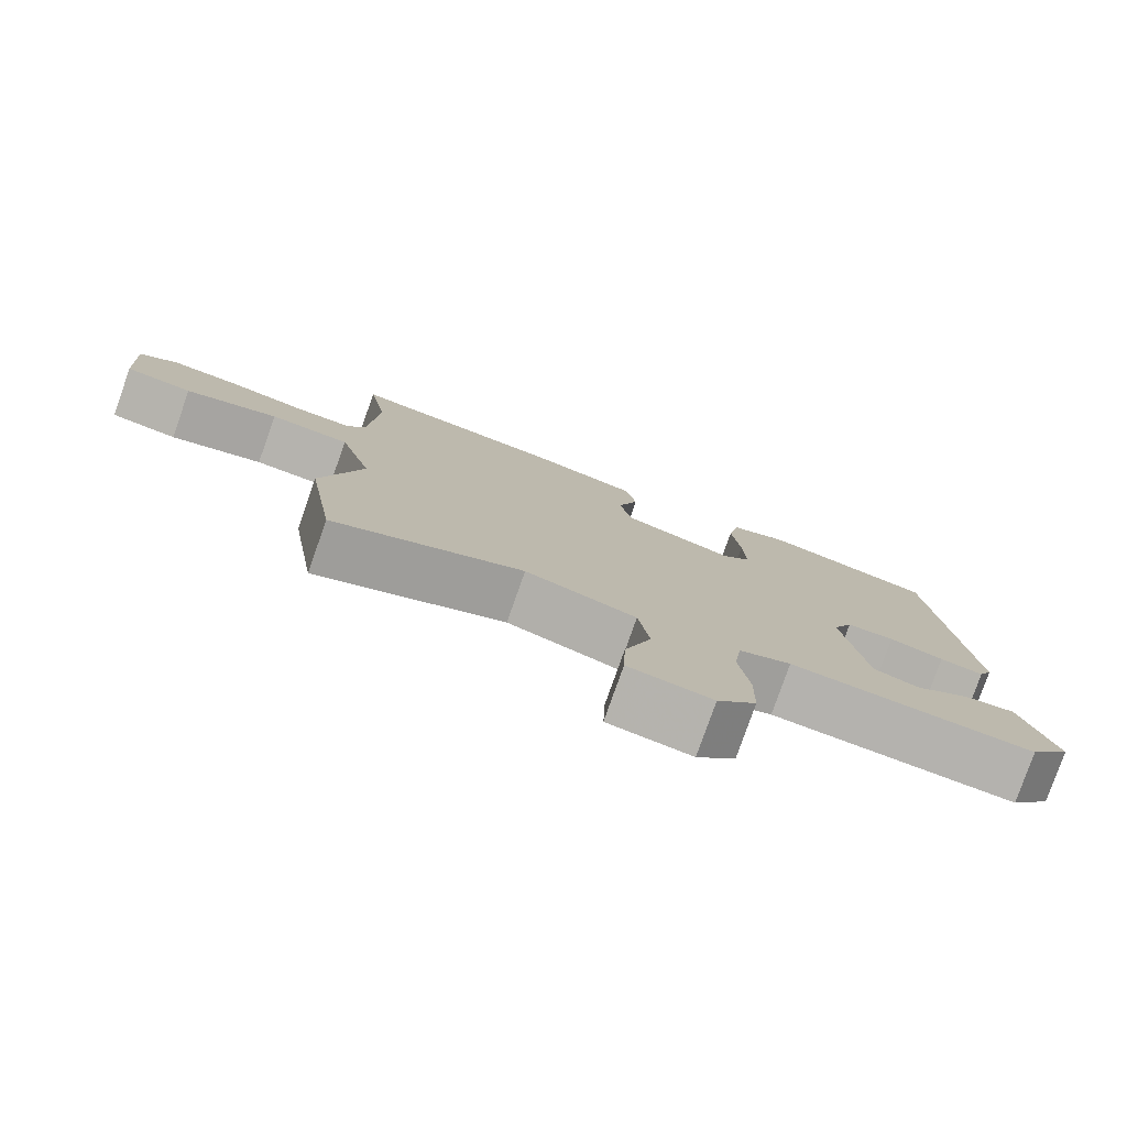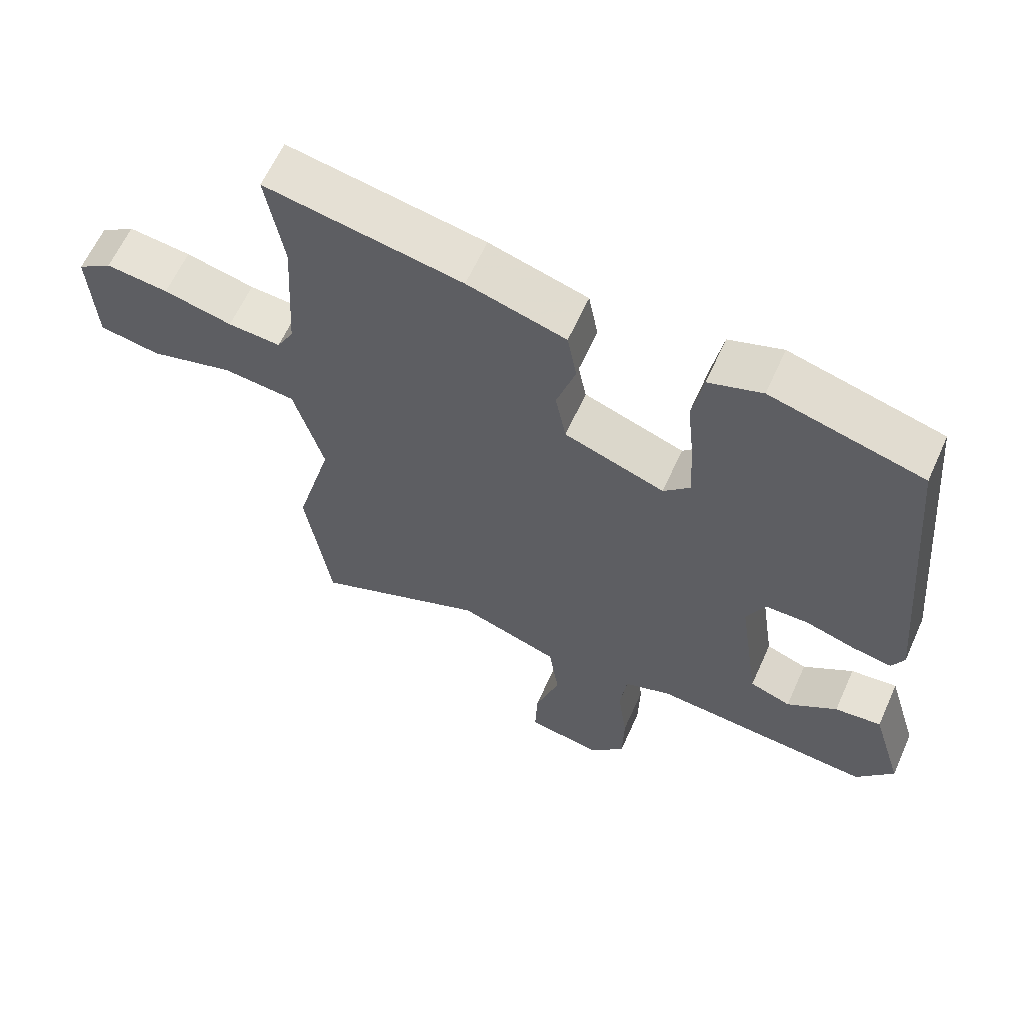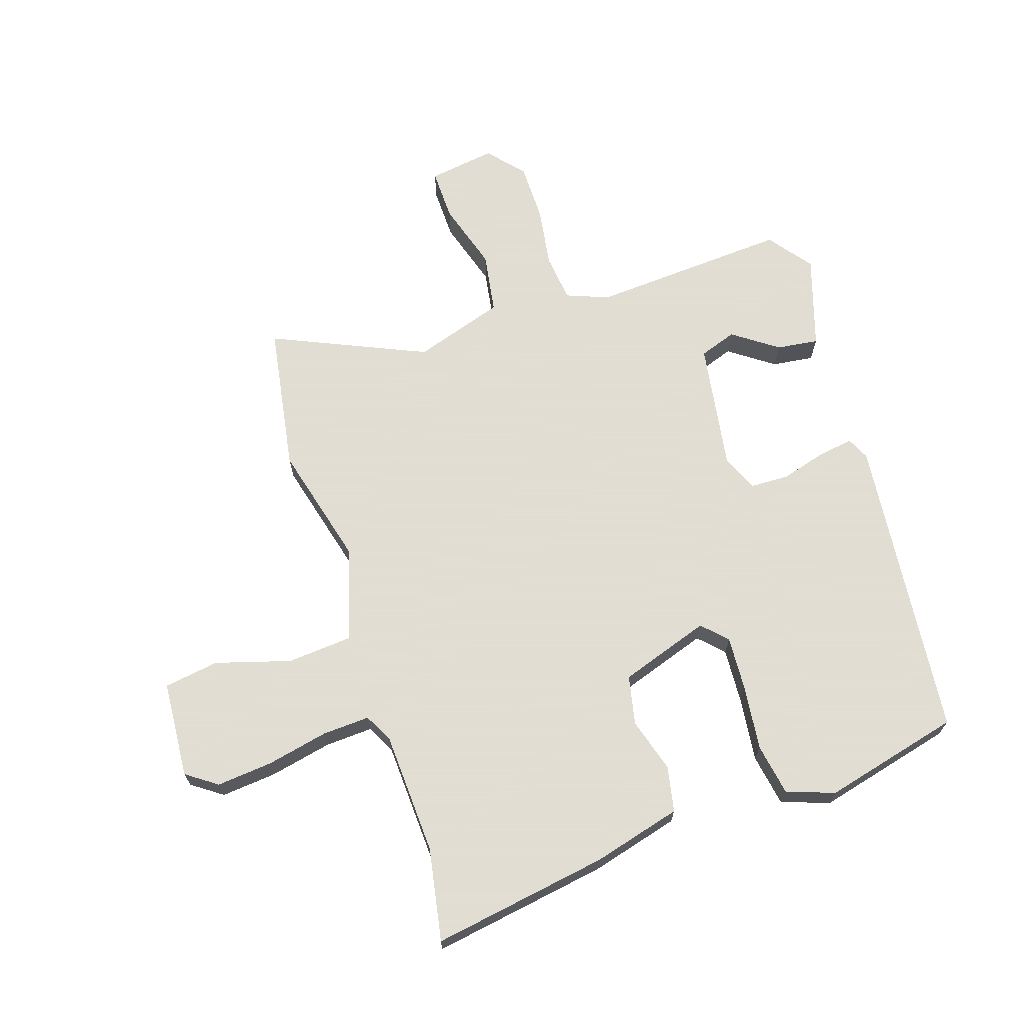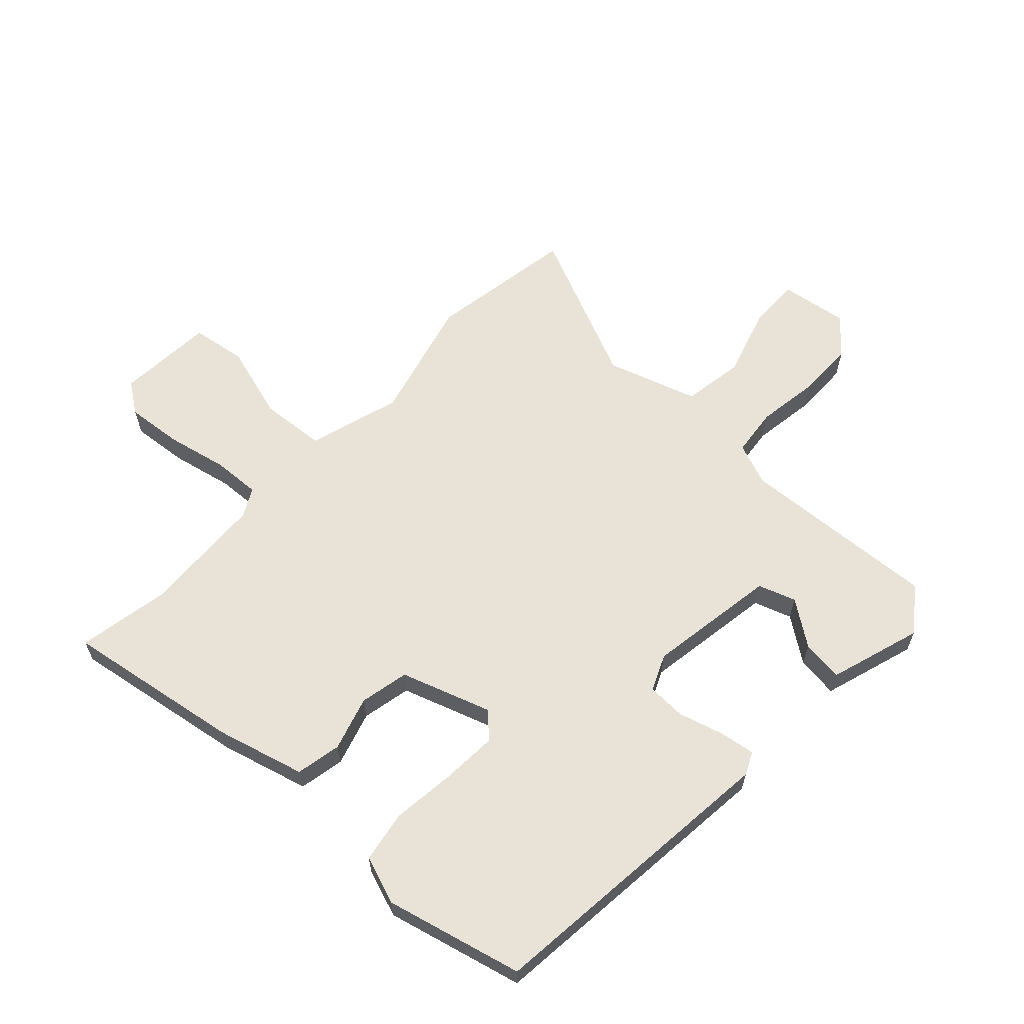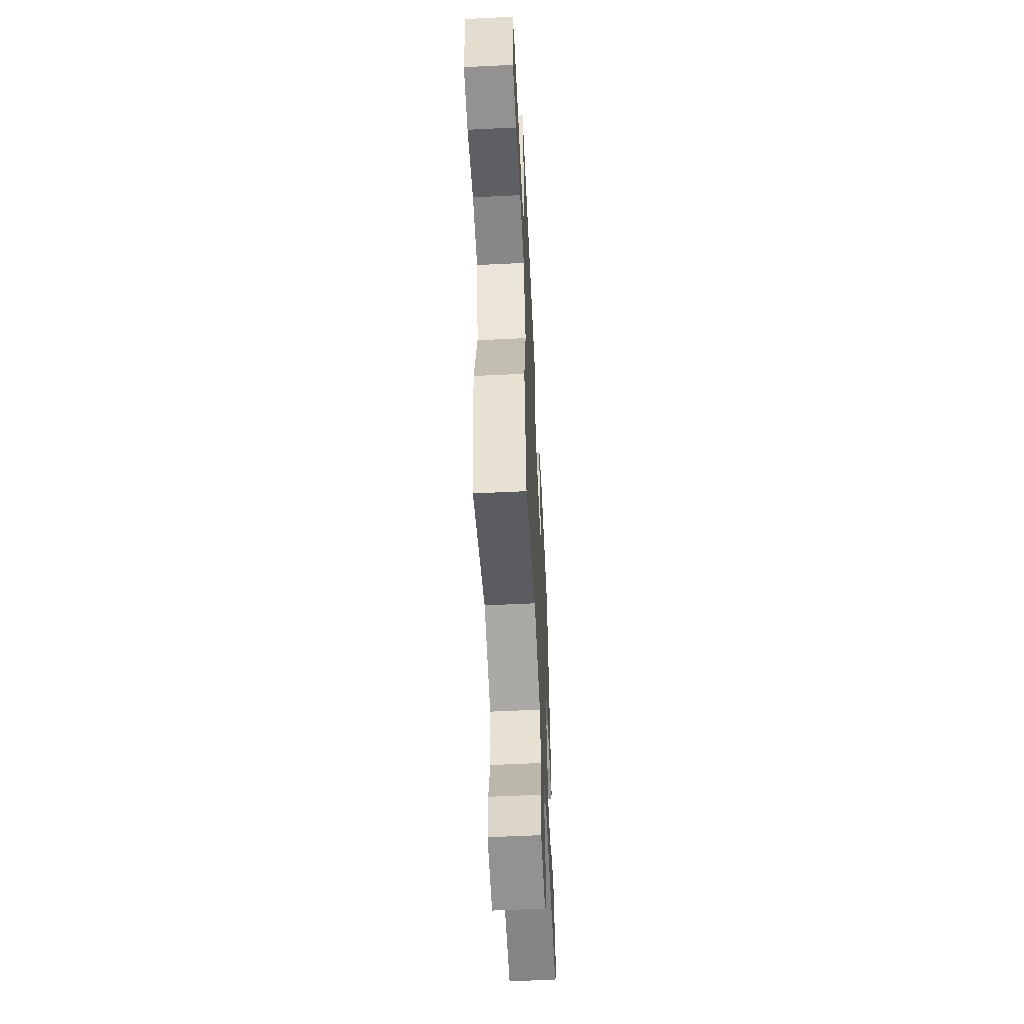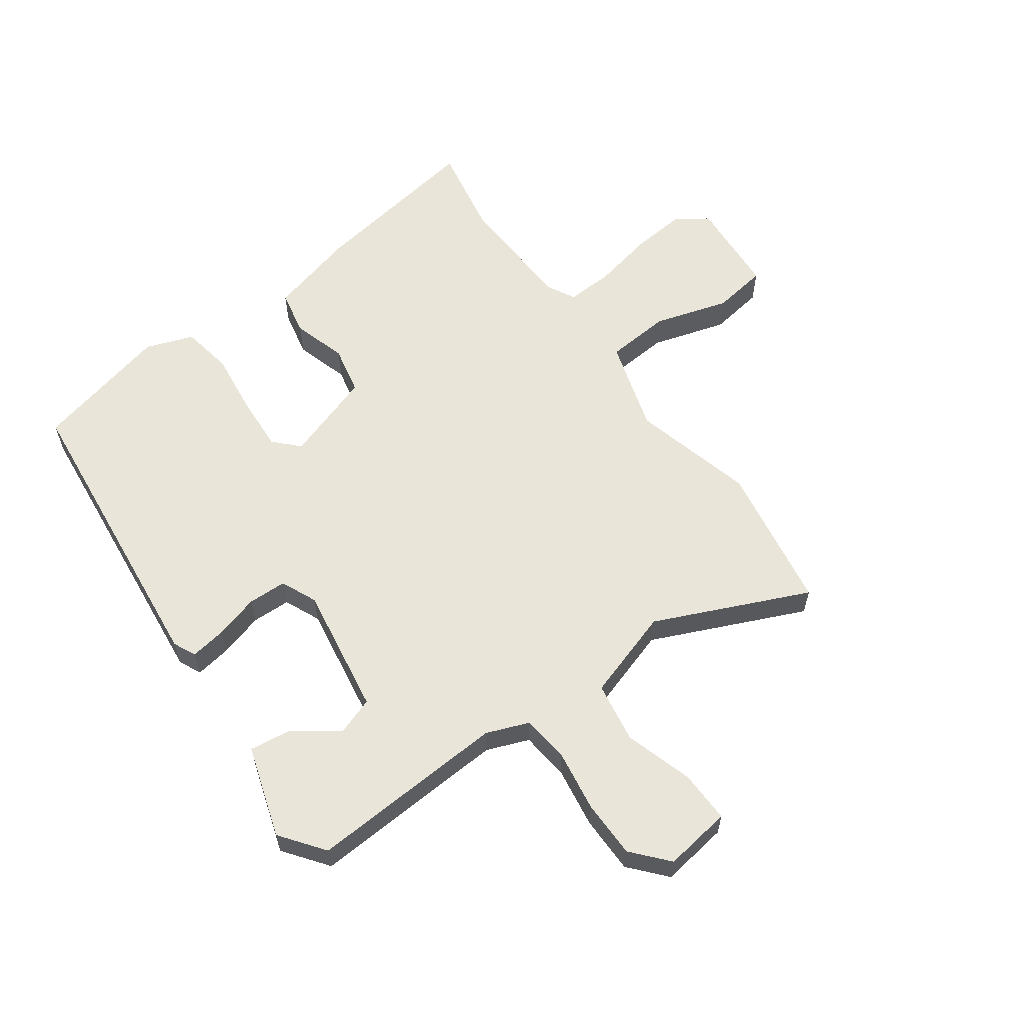
<metadata>
{"format":"obj","ext":"obj","renderer":"f3d","projection":"perspective","resolution":1024,"background":"white","views":[{"elev":-79.2,"azim":-19.4,"up":"+Z"},{"elev":62.2,"azim":24.2,"up":"+Z"},{"elev":68.1,"azim":-17.3,"up":"+Y"},{"elev":62.5,"azim":43.8,"up":"+Y"},{"elev":-57.1,"azim":-87.1,"up":"+Z"},{"elev":59.7,"azim":145.1,"up":"+Y"}]}
</metadata>
<code>
v -0.487 0.07 0.425
v -0.513 0.07 0.577
v -0.223 0.07 0.526
v -0.078 0.07 0.485
v -0.064 0.07 0.41
v -0.092 0.07 0.321
v -0.076 0.07 0.24
v 0.072 0.07 0.188
v 0.111 0.07 0.227
v 0.107 0.07 0.318
v 0.096 0.07 0.424
v 0.112 0.07 0.509
v 0.191 0.07 0.536
v 0.416 0.07 0.477
v 0.461 0.07 -0.026
v 0.443 0.07 -0.063
v 0.384 0.07 -0.053
v 0.311 0.07 -0.031
v 0.247 0.07 -0.032
v 0.22 0.07 -0.091
v 0.251 0.07 -0.305
v 0.312 0.07 -0.327
v 0.386 0.07 -0.276
v 0.455 0.07 -0.268
v 0.501 0.07 -0.421
v 0.446 0.07 -0.492
v 0.119 0.07 -0.467
v 0.049 0.07 -0.493
v 0.039 0.07 -0.572
v 0.053 0.07 -0.674
v 0.051 0.07 -0.769
v -0.001 0.07 -0.827
v -0.112 0.07 -0.809
v -0.109 0.07 -0.723
v -0.073 0.07 -0.611
v -0.088 0.07 -0.51
v -0.236 0.07 -0.46
v -0.49 0.07 -0.568
v -0.527 0.07 -0.325
v -0.472 0.07 -0.124
v -0.516 0.07 0.029
v -0.623 0.07 0.039
v -0.747 0.07 0.004
v -0.837 0.07 0.019
v -0.846 0.07 0.179
v -0.795 0.07 0.214
v -0.703 0.07 0.204
v -0.602 0.07 0.181
v -0.524 0.07 0.176
v -0.499 0.07 0.222
v -0.487 0 0.425
v -0.513 0 0.577
v -0.223 0 0.526
v -0.078 0 0.485
v -0.064 0 0.41
v -0.092 0 0.321
v -0.076 0 0.24
v 0.072 0 0.188
v 0.111 0 0.227
v 0.107 0 0.318
v 0.096 0 0.424
v 0.112 0 0.509
v 0.191 0 0.536
v 0.416 0 0.477
v 0.461 0 -0.026
v 0.443 0 -0.063
v 0.384 0 -0.053
v 0.311 0 -0.031
v 0.247 0 -0.032
v 0.22 0 -0.091
v 0.251 0 -0.305
v 0.312 0 -0.327
v 0.386 0 -0.276
v 0.455 0 -0.268
v 0.501 0 -0.421
v 0.446 0 -0.492
v 0.119 0 -0.467
v 0.049 0 -0.493
v 0.039 0 -0.572
v 0.053 0 -0.674
v 0.051 0 -0.769
v -0.001 0 -0.827
v -0.112 0 -0.809
v -0.109 0 -0.723
v -0.073 0 -0.611
v -0.088 0 -0.51
v -0.236 0 -0.46
v -0.49 0 -0.568
v -0.527 0 -0.325
v -0.472 0 -0.124
v -0.516 0 0.029
v -0.623 0 0.039
v -0.747 0 0.004
v -0.837 0 0.019
v -0.846 0 0.179
v -0.795 0 0.214
v -0.703 0 0.204
v -0.602 0 0.181
v -0.524 0 0.176
v -0.499 0 0.222
f 45 46 47 48
f 45 48 49
f 42 43 44 45
f 41 42 45 49
f 40 41 49 50
f 37 38 39 40
f 36 37 40 50
f 32 33 34 35
f 32 35 36
f 29 30 31 32
f 28 29 32 36
f 27 28 36 50
f 22 23 24 25
f 21 22 25 26
f 15 16 17 18
f 15 18 19
f 14 15 19
f 13 14 19 20
f 10 11 12 13
f 9 10 13 20
f 3 4 5 6
f 1 2 3 6
f 1 6 7
f 50 1 7
f 21 26 27 50
f 21 50 7 8
f 8 9 20 21
f 98 97 96 95
f 99 98 95
f 95 94 93 92
f 99 95 92 91
f 100 99 91 90
f 90 89 88 87
f 100 90 87 86
f 85 84 83 82
f 86 85 82
f 82 81 80 79
f 86 82 79 78
f 100 86 78 77
f 75 74 73 72
f 76 75 72 71
f 68 67 66 65
f 69 68 65
f 69 65 64
f 70 69 64 63
f 63 62 61 60
f 70 63 60 59
f 56 55 54 53
f 56 53 52 51
f 57 56 51
f 57 51 100
f 100 77 76 71
f 58 57 100 71
f 71 70 59 58
f 1 51 52 2
f 2 52 53 3
f 3 53 54 4
f 4 54 55 5
f 5 55 56 6
f 6 56 57 7
f 7 57 58 8
f 8 58 59 9
f 9 59 60 10
f 10 60 61 11
f 11 61 62 12
f 12 62 63 13
f 13 63 64 14
f 14 64 65 15
f 15 65 66 16
f 16 66 67 17
f 17 67 68 18
f 18 68 69 19
f 19 69 70 20
f 20 70 71 21
f 21 71 72 22
f 22 72 73 23
f 23 73 74 24
f 24 74 75 25
f 25 75 76 26
f 26 76 77 27
f 27 77 78 28
f 28 78 79 29
f 29 79 80 30
f 30 80 81 31
f 31 81 82 32
f 32 82 83 33
f 33 83 84 34
f 34 84 85 35
f 35 85 86 36
f 36 86 87 37
f 37 87 88 38
f 38 88 89 39
f 39 89 90 40
f 40 90 91 41
f 41 91 92 42
f 42 92 93 43
f 43 93 94 44
f 44 94 95 45
f 45 95 96 46
f 46 96 97 47
f 47 97 98 48
f 48 98 99 49
f 49 99 100 50
f 50 100 51 1

</code>
